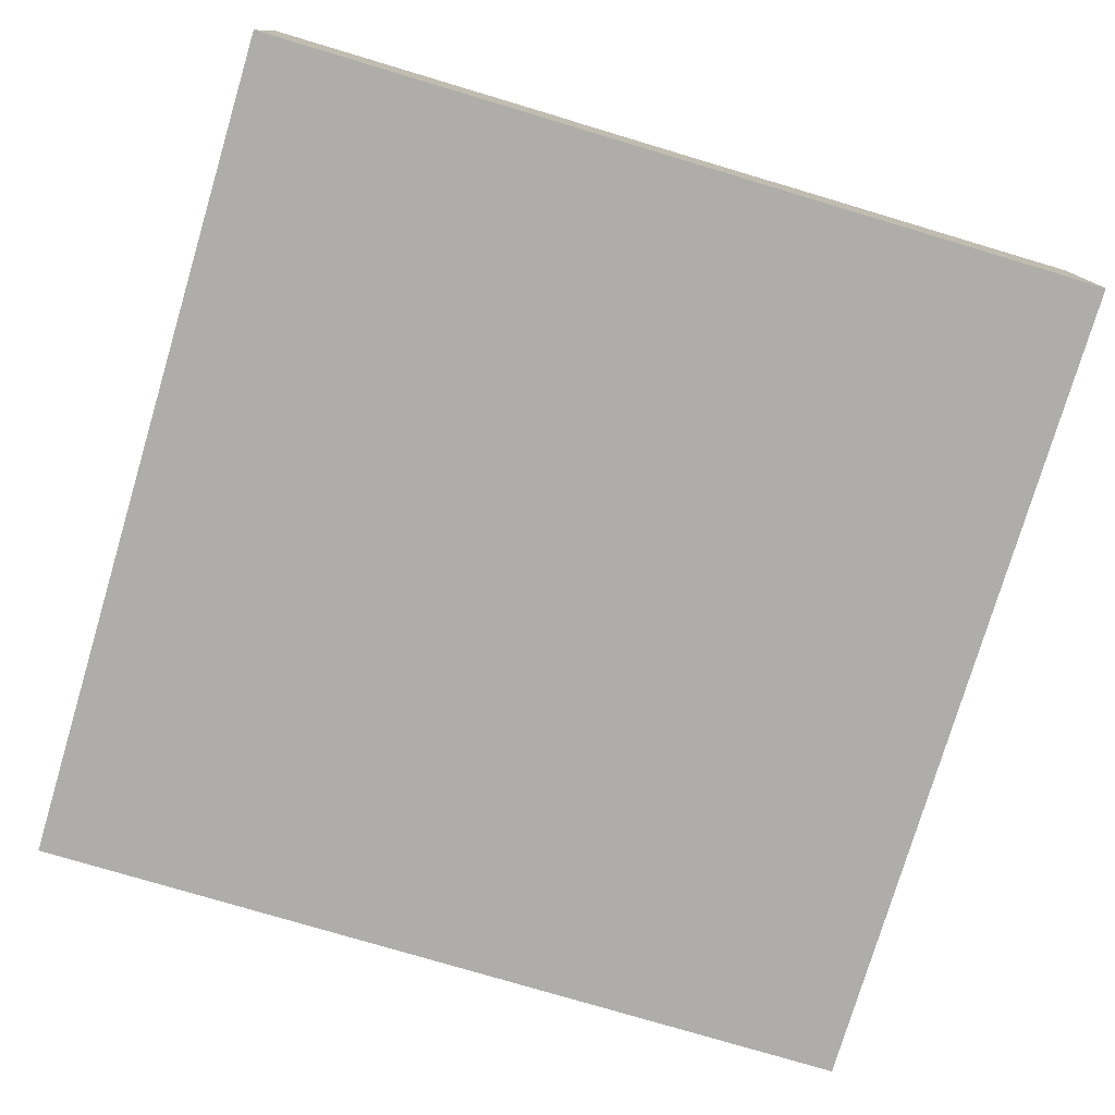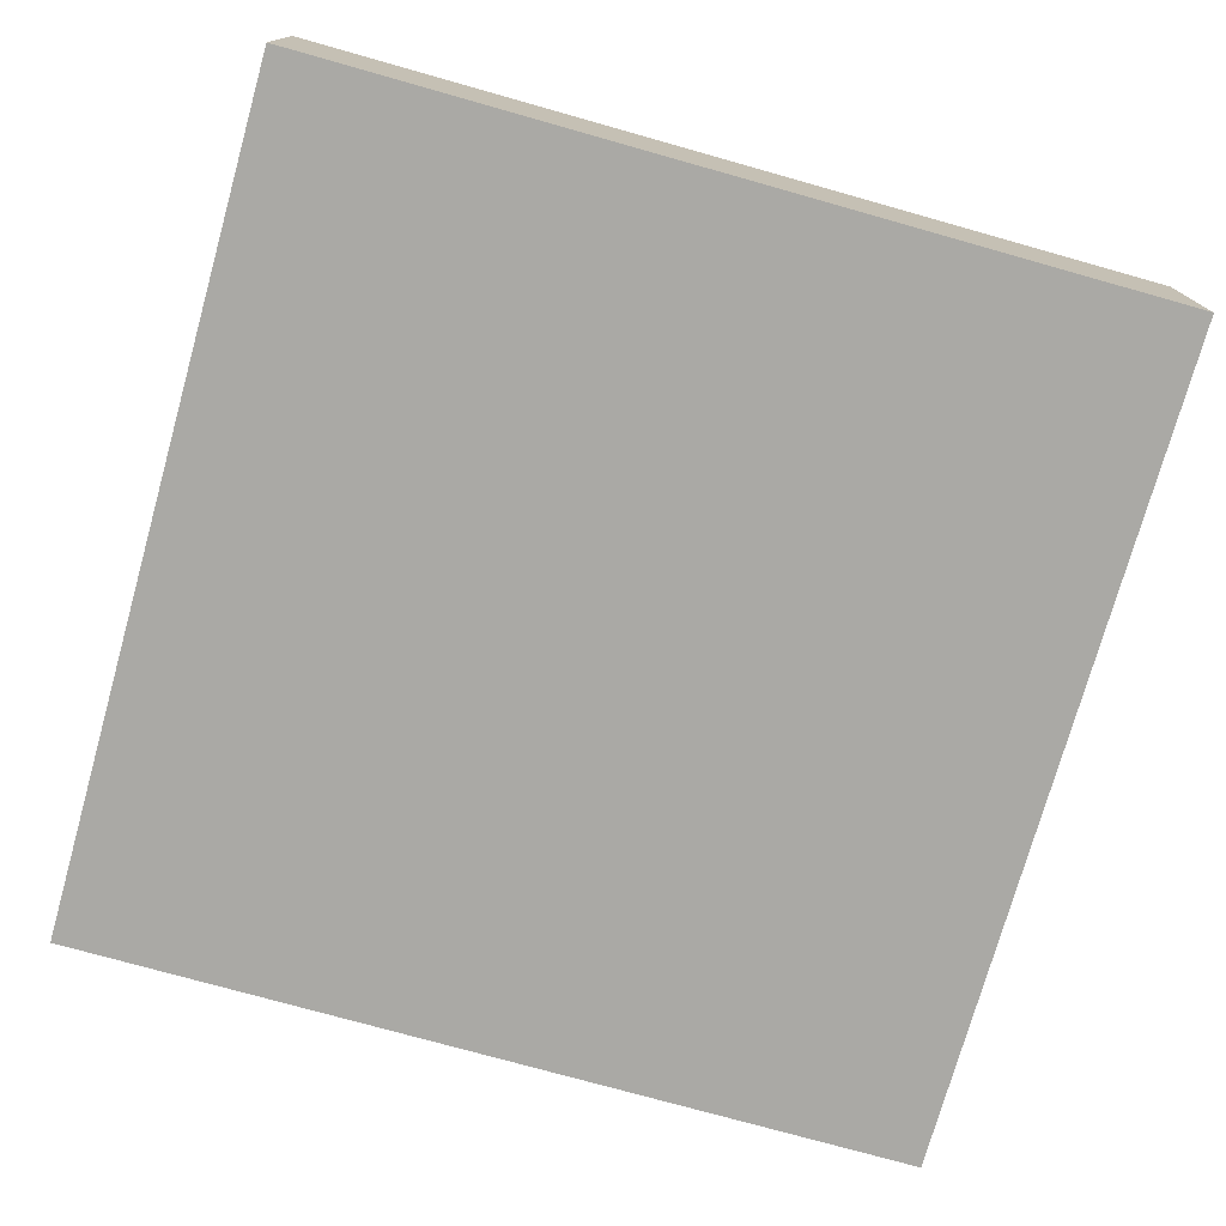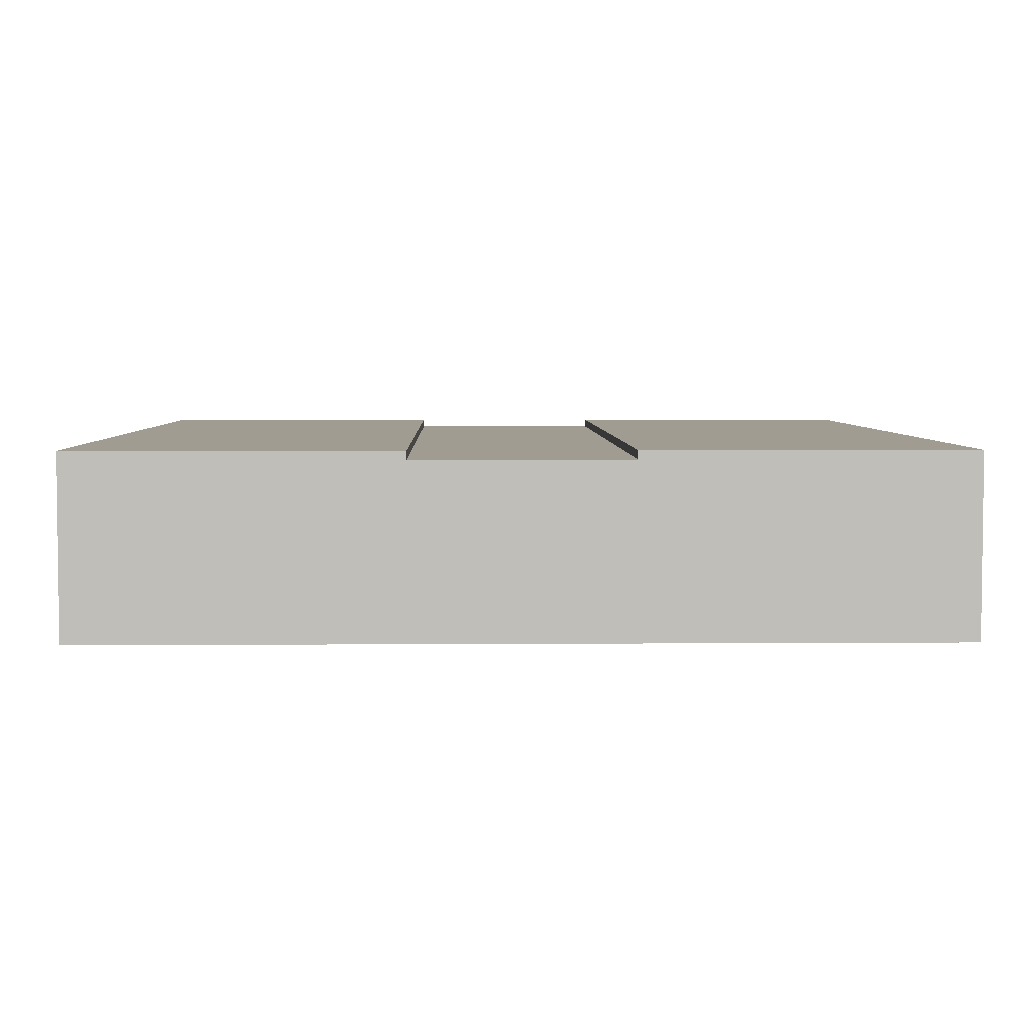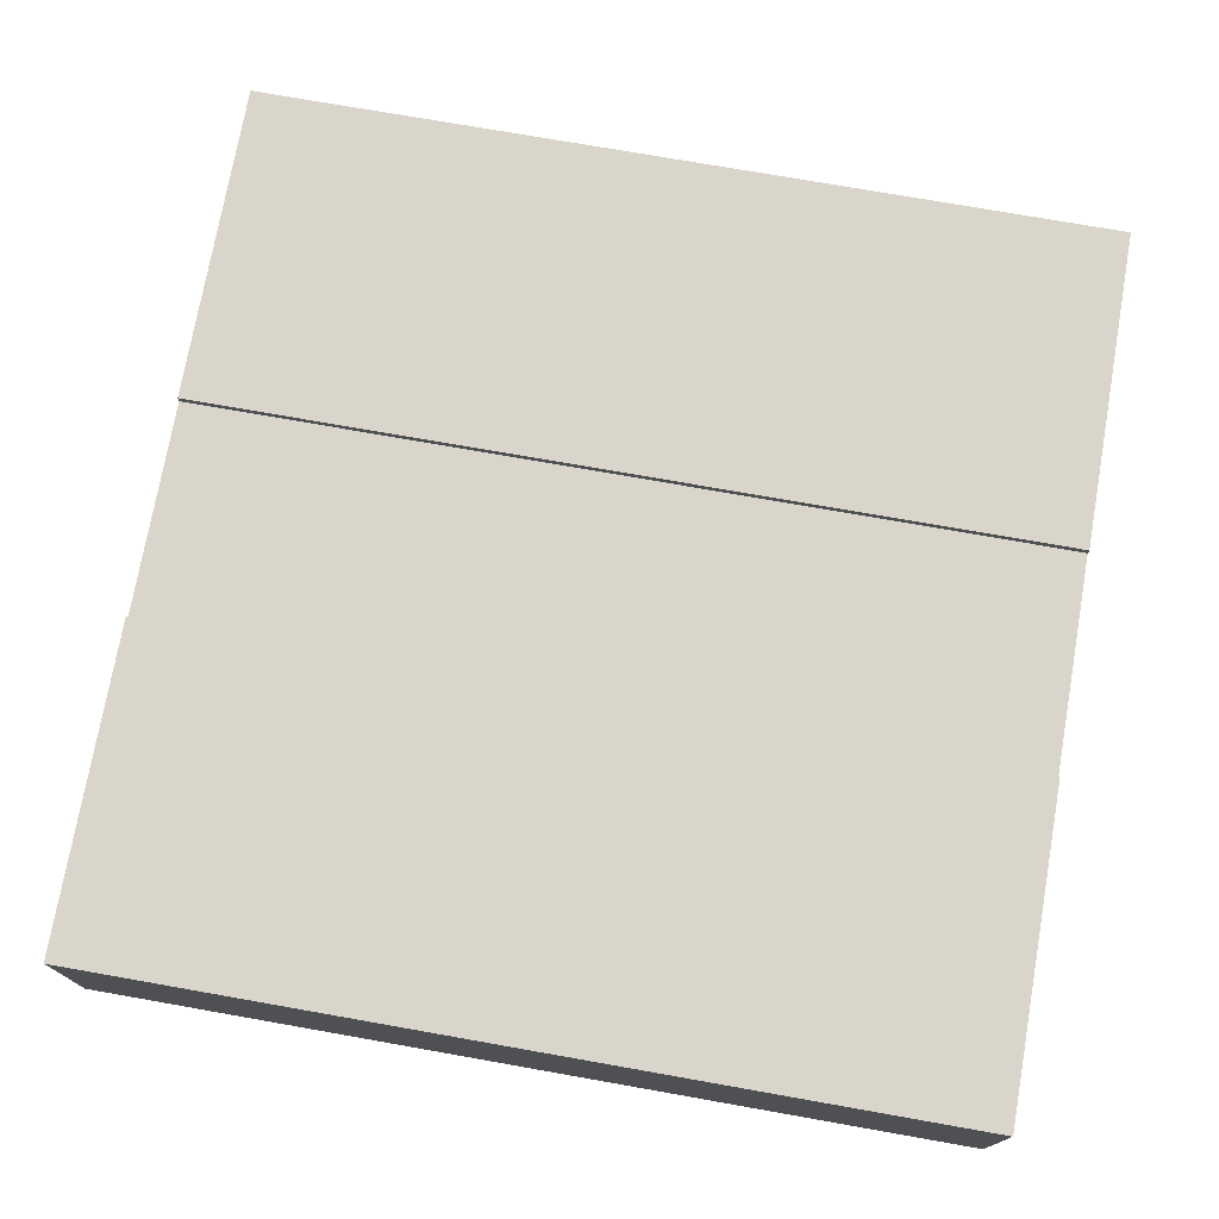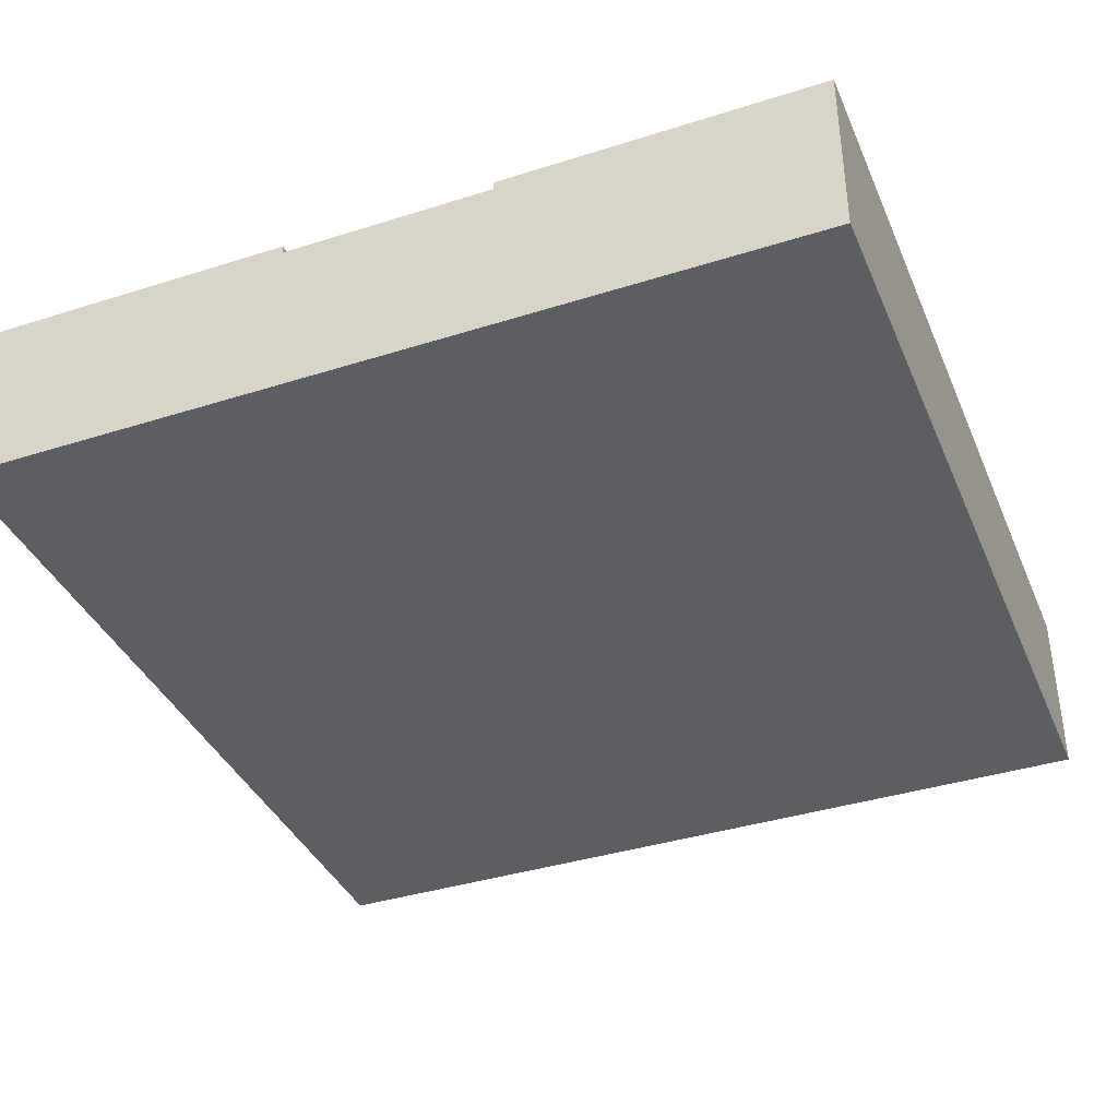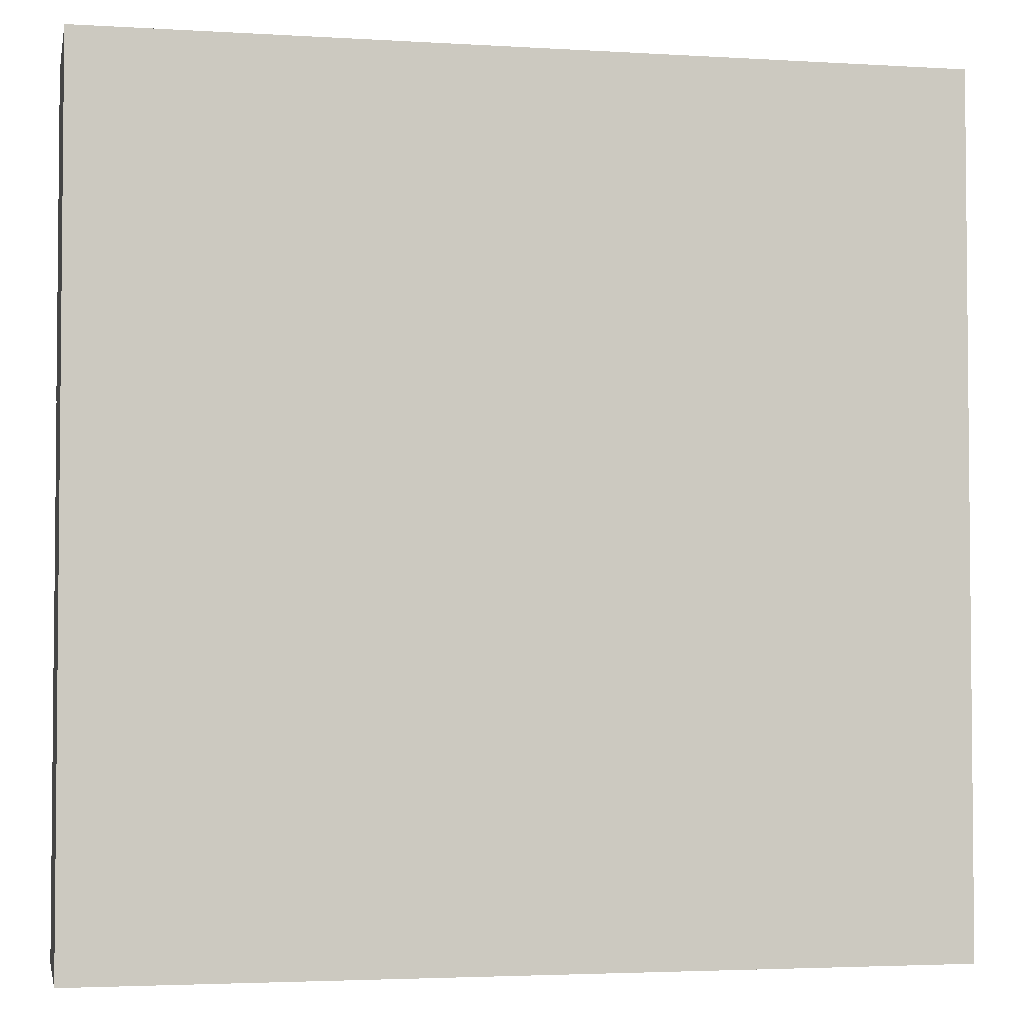
<metadata>
{"format":"obj","ext":"obj","renderer":"f3d","projection":"perspective","resolution":1024,"background":"white","views":[{"elev":-77.4,"azim":-106.6,"up":"+Y"},{"elev":-75.3,"azim":164.3,"up":"+Y"},{"elev":4.4,"azim":-91.3,"up":"+Y"},{"elev":74.4,"azim":-170.0,"up":"+Y"},{"elev":-38.4,"azim":-68.2,"up":"+Y"},{"elev":-3.3,"azim":-11.6,"up":"+Z"}]}
</metadata>
<code>
o roadTile_271
v 3 0.6 -1.125
v 3 0.3 -1.125
v 3 0.3 -1.875
v 3 0.6 -1.875
v 3 0 0
v 3 0 -3
v 3 0.63 -3
v 3 0.63 -1.875
v 3 0.63 -1.125
v 3 0.63 0
v 0 0 -3
v 0 0 -0
v 0 0.63 -3
v 0 0.63 0
v 0 0.63 -1.125
v 0 0.6 -1.125
v 0 0.3 -1.125
v 0 0.3 -1.875
v 0 0.6 -1.875
v 0 0.63 -1.875
f 19 16 1 4
f 16 19 18 17
f 4 1 2 3
f 5 6 2
f 17 18 11
f 7 13 20 8
f 16 17 12 14
f 7 8 4
f 9 10 1
f 4 3 6 7
f 6 3 2
f 13 7 6 11
f 19 13 11 18
f 14 15 16
f 20 13 19
f 12 17 11
f 14 10 9 15
f 10 14 12 5
f 9 1 16 15
f 12 11 6 5
f 20 19 4 8
f 1 10 5 2

</code>
